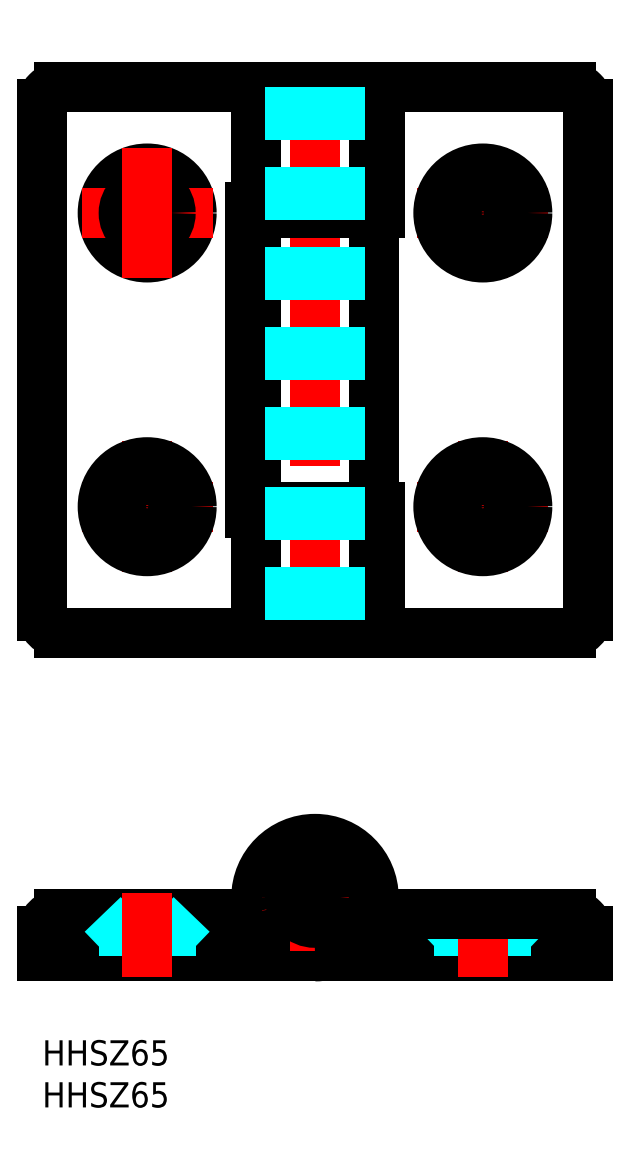
<metadata>
{"format":"dxf","ext":"dxf","renderer":"ezdxf+matplotlib","layout":"modelspace","background":"white","min_lineweight":24,"dpi":150}
</metadata>
<code>
0
SECTION
2
ENTITIES
0
INSERT
8
MSM_CONTINUOUS
2
*U3
10
0
20
0
30
0
0
INSERT
8
MSM_CONTINUOUS
2
*U4
10
0
20
0
30
0
0
LINE
8
MSM_CENTER
10
32.5
20
116.1
30
0
11
32.5
21
46.09
31
0
0
LINE
8
MSM_CONTINUOUS
10
65
20
10
30
0
11
0
21
10
31
0
0
LINE
8
MSM_DASHED
10
49.7
20
12.4
30
0
11
47.2
21
15.01
31
0
0
ARC
8
MSM_CONTINUOUS
10
63
20
13
30
0
40
2
50
0
51
90
0
LINE
8
MSM_DASHED
10
49.7
20
12.4
30
0
11
55.3
21
12.4
31
0
0
LINE
8
MSM_CONTINUOUS
10
65
20
13
30
0
11
65
21
10
31
0
0
LINE
8
MSM_DASHED
10
55.3
20
12.4
30
0
11
57.8
21
15
31
0
0
LINE
8
MSM_DASHED
10
55.3
20
10
30
0
11
55.3
21
12.4
31
0
0
LINE
8
MSM_DASHED
10
49.7
20
10
30
0
11
49.7
21
12.4
31
0
0
LINE
8
MSM_CENTER
10
32.5
20
26.5
30
0
11
32.5
21
7.5
31
0
0
LINE
8
MSM_DASHED
10
15.3
20
12.4
30
0
11
9.7
21
12.4
31
0
0
LINE
8
MSM_CONTINUOUS
10
25.4
20
15
30
0
11
2
21
15
31
0
0
LINE
8
MSM_CENTER
10
42
20
17
30
0
11
23
21
17
31
0
0
ARC
8
MSM_CONTINUOUS
10
32.5
20
17
30
0
40
7
50
270
51
180
0
CIRCLE
8
MSM_CONTINUOUS
10
32.5
20
17
30
0
40
3
0
LINE
8
MSM_CONTINUOUS
10
40.3
20
10
30
0
11
40.3
21
15
31
0
0
LINE
8
MSM_DASHED
10
15.3
20
12.4
30
0
11
17.8
21
15
31
0
0
LINE
8
MSM_DASHED
10
15.3
20
10
30
0
11
15.3
21
12.4
31
0
0
ARC
8
MSM_CONTINUOUS
10
2
20
13
30
0
40
2
50
90
51
180
0
LINE
8
MSM_DASHED
10
9.7
20
12.4
30
0
11
7.2
21
15
31
0
0
LINE
8
MSM_DASHED
10
9.7
20
10
30
0
11
9.7
21
12.4
31
0
0
LINE
8
MSM_CONTINUOUS
10
0
20
13
30
0
11
0
21
10
31
0
0
LINE
8
MSM_CONTINUOUS
10
2
20
48.59
30
0
11
63
21
48.59
31
0
0
LINE
8
MSM_CONTINUOUS
10
2
20
113.6
30
0
11
63
21
113.6
31
0
0
CIRCLE
8
MSM_CONTINUOUS
10
12.5
20
98.59
30
0
40
5.3
0
LINE
8
MSM_CENTER
10
4.7
20
63.59
30
0
11
20.3
21
63.59
31
0
0
LINE
8
MSM_CENTER
10
4.7
20
98.59
30
0
11
20.3
21
98.59
31
0
0
LINE
8
MSM_CONTINUOUS
10
2.089e-12
20
111.6
30
0
11
0
21
50.59
31
0
0
LINE
8
MSM_CENTER
10
12.5
20
71.39
30
0
11
12.5
21
55.79
31
0
0
ARC
8
MSM_CONTINUOUS
10
2
20
50.59
30
0
40
2
50
180
51
270
0
CIRCLE
8
MSM_CONTINUOUS
10
12.5
20
98.59
30
0
40
2.8
0
LINE
8
MSM_CENTER
10
12.5
20
106.4
30
0
11
12.5
21
90.79
31
0
0
ARC
8
MSM_CONTINUOUS
10
2
20
111.6
30
0
40
2
50
90
51
180
0
LINE
8
MSM_CONTINUOUS
10
65
20
111.6
30
0
11
65
21
50.59
31
0
0
LINE
8
MSM_CONTINUOUS
10
39.5
20
48.59
30
0
11
39.5
21
62.89
31
0
0
LINE
8
MSM_CENTER
10
52.5
20
71.39
30
0
11
52.5
21
55.79
31
0
0
ARC
8
MSM_CONTINUOUS
10
63
20
50.59
30
0
40
2
50
270
51
0
0
LINE
8
MSM_CENTER
10
44.7
20
98.59
30
0
11
60.3
21
98.59
31
0
0
LINE
8
MSM_CENTER
10
44.7
20
63.59
30
0
11
60.3
21
63.59
31
0
0
LINE
8
MSM_CONTINUOUS
10
24.7
20
62.89
30
0
11
24.7
21
99.29
31
0
0
LINE
8
MSM_CONTINUOUS
10
25.5
20
63.59
30
0
11
25.5
21
98.59
31
0
0
LINE
8
MSM_CONTINUOUS
10
24.7
20
62.89
30
0
11
39.5
21
62.89
31
0
0
LINE
8
MSM_CONTINUOUS
10
25.5
20
63.59
30
0
11
40.3
21
63.59
31
0
0
LINE
8
MSM_CONTINUOUS
10
29.5
20
62.89
30
0
11
29.5
21
63.59
31
0
0
LINE
8
MSM_CONTINUOUS
10
35.5
20
62.89
30
0
11
35.5
21
63.59
31
0
0
LINE
8
MSM_CONTINUOUS
10
40.3
20
48.59
30
0
11
40.3
21
63.59
31
0
0
LINE
8
MSM_CONTINUOUS
10
24.7
20
99.29
30
0
11
39.5
21
99.29
31
0
0
LINE
8
MSM_CONTINUOUS
10
25.5
20
98.59
30
0
11
40.3
21
98.59
31
0
0
LINE
8
MSM_CONTINUOUS
10
25.5
20
99.29
30
0
11
25.5
21
113.6
31
0
0
LINE
8
MSM_CONTINUOUS
10
29.5
20
98.59
30
0
11
29.5
21
99.29
31
0
0
LINE
8
MSM_CONTINUOUS
10
35.5
20
98.59
30
0
11
35.5
21
99.29
31
0
0
LINE
8
MSM_CONTINUOUS
10
40.3
20
98.59
30
0
11
40.3
21
113.6
31
0
0
LINE
8
MSM_CONTINUOUS
10
39.5
20
99.29
30
0
11
39.5
21
113.6
31
0
0
LINE
8
MSM_CENTER
10
52.5
20
106.4
30
0
11
52.5
21
90.79
31
0
0
ARC
8
MSM_CONTINUOUS
10
63
20
111.6
30
0
40
2
50
0
51
90
0
LINE
8
MSM_CONTINUOUS
10
39.5
20
98.59
30
0
11
39.5
21
63.59
31
0
0
LINE
8
MSM_CONTINUOUS
10
25.5
20
62.89
30
0
11
25.5
21
48.59
31
0
0
ARC
8
MSM_CONTINUOUS
10
32.5
20
17
30
0
40
7
50
180
51
193.5
0
ARC
8
MSM_CONTINUOUS
10
25.4
20
15.3
30
0
40
0.3
50
270
51
13.47
0
LINE
8
MSM_CENTER
10
12.5
20
7.5
30
0
11
12.5
21
17.5
31
0
0
LINE
8
MSM_CENTER
10
52.5
20
7.5
30
0
11
52.5
21
17.5
31
0
0
CIRCLE
8
MSM_CONTINUOUS
10
52.5
20
98.59
30
0
40
5.3
0
CIRCLE
8
MSM_CONTINUOUS
10
52.5
20
98.59
30
0
40
2.8
0
CIRCLE
8
MSM_CONTINUOUS
10
52.5
20
63.59
30
0
40
5.3
0
CIRCLE
8
MSM_CONTINUOUS
10
52.5
20
63.59
30
0
40
2.8
0
CIRCLE
8
MSM_CONTINUOUS
10
12.5
20
63.59
30
0
40
5.3
0
CIRCLE
8
MSM_CONTINUOUS
10
12.5
20
63.59
30
0
40
2.8
0
LINE
8
MSM_DASHED
10
29.5
20
113.6
30
0
11
29.5
21
48.59
31
0
0
LINE
8
MSM_DASHED
10
35.5
20
113.6
30
0
11
35.5
21
48.59
31
0
0
LINE
8
MSM_CONTINUOUS
10
63
20
15
30
0
11
39.6
21
15
31
0
0
ARC
8
MSM_CONTINUOUS
10
39.6
20
15.3
30
0
40
0.3
50
166.5
51
270
0
ENDSEC
0
EOF

</code>
